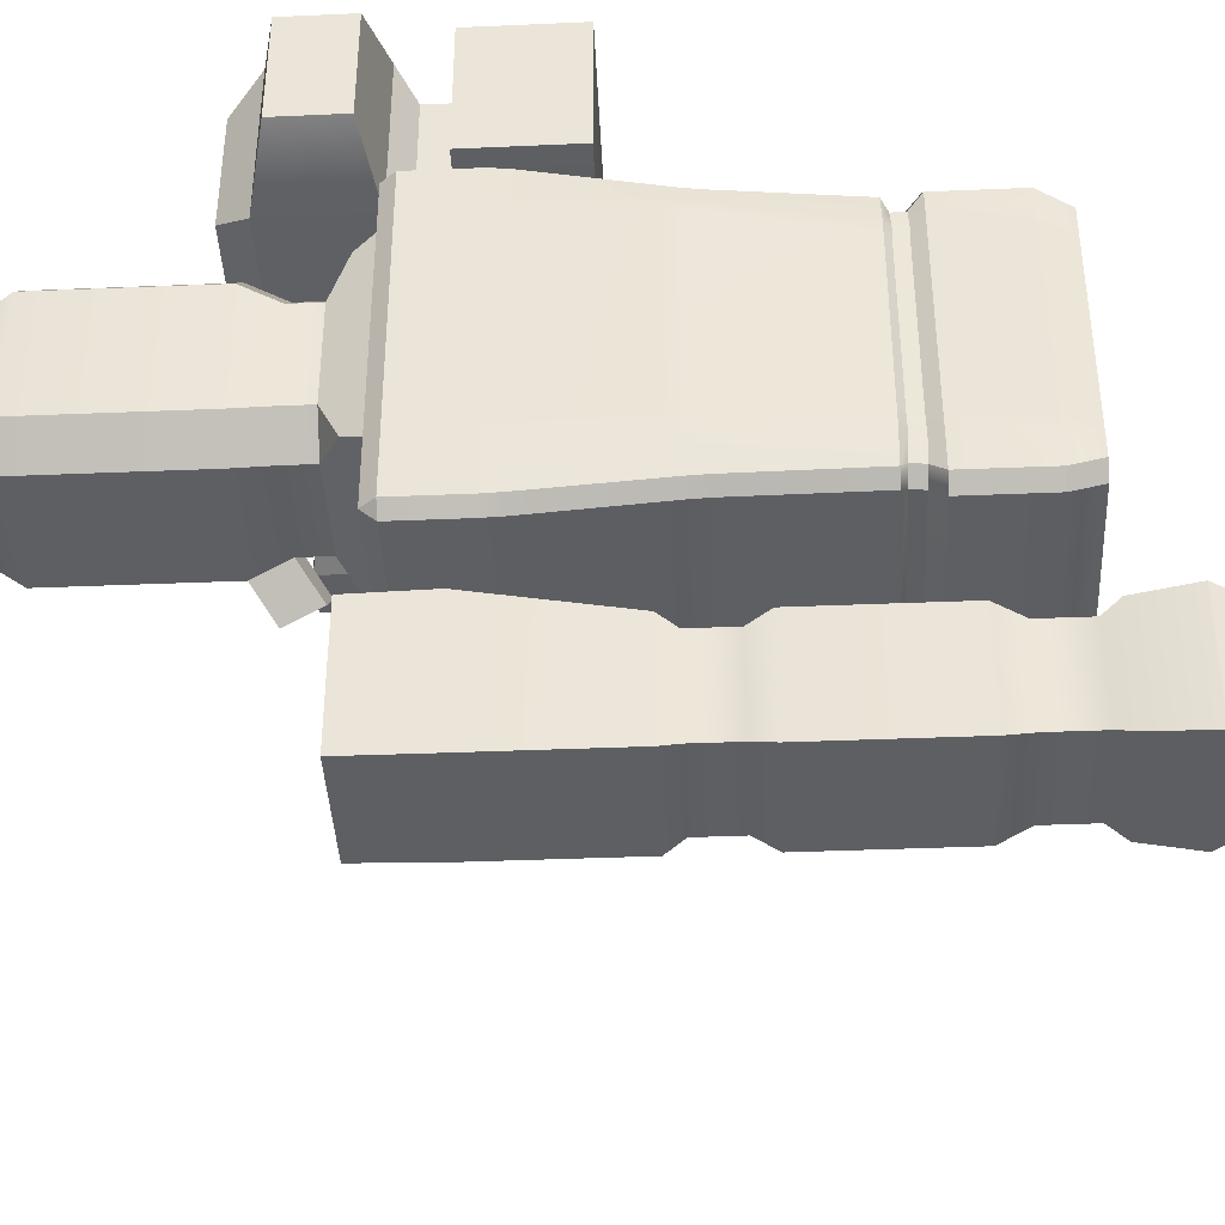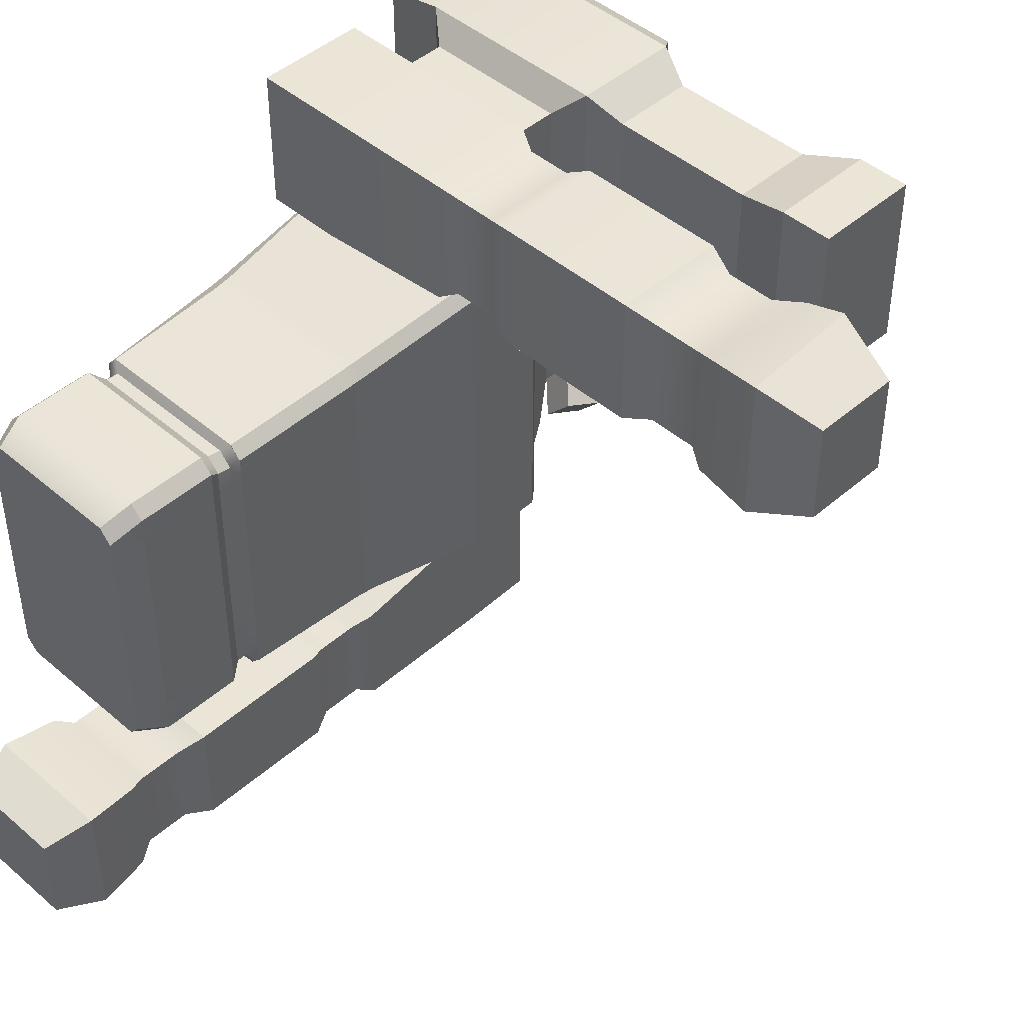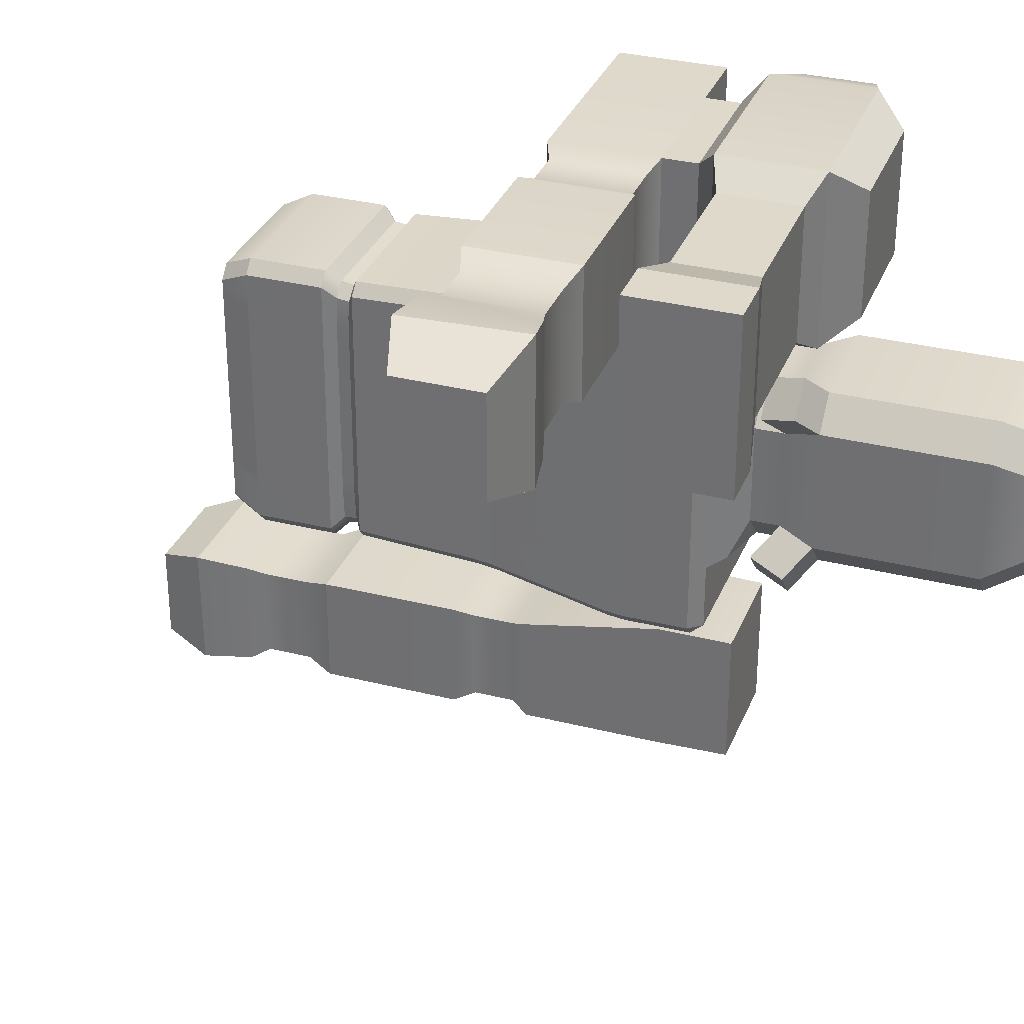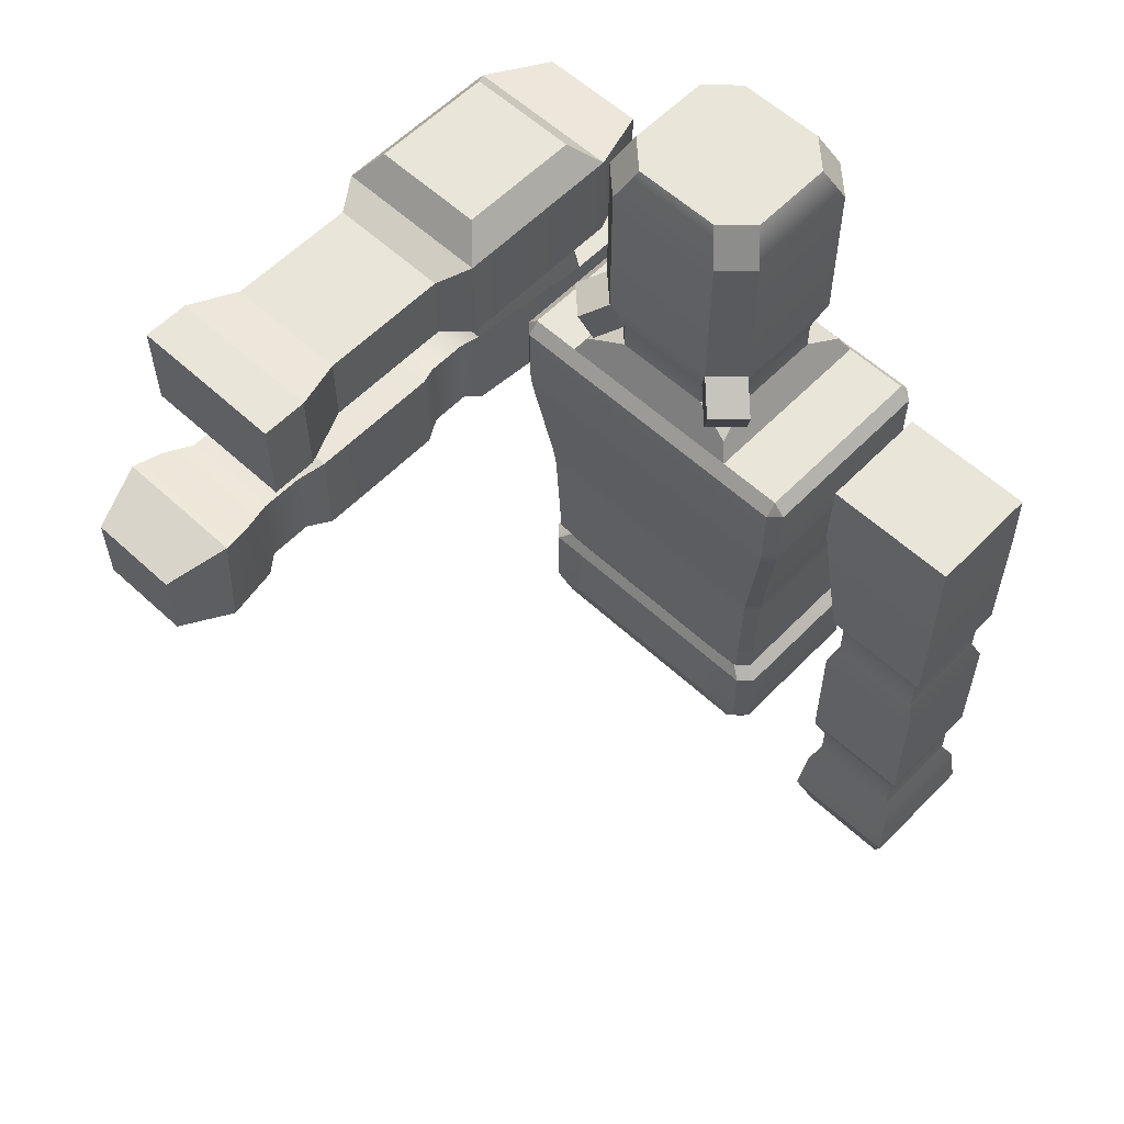
<metadata>
{"format":"obj","ext":"obj","renderer":"f3d","projection":"perspective","resolution":1024,"background":"white","views":[{"elev":-40.3,"azim":-87.1,"up":"+Z"},{"elev":45.8,"azim":44.8,"up":"+Z"},{"elev":31.8,"azim":109.6,"up":"+Z"},{"elev":58.3,"azim":133.6,"up":"+Y"}]}
</metadata>
<code>
g default
v -212.2 -258.4 -247.1
v -92.5 -258.4 -247.1
v -211 180.2 -222.1
v -93.63 180.2 -222.1
v -211 180.2 -359.9
v -93.63 180.2 -359.9
v -212.2 -258.4 -361
v -92.5 -258.4 -361
v -101.3 -53.76 -255.4
v -203.4 -53.76 -255.4
v -203.4 -53.76 -352.6
v -101.3 -53.76 -352.6
v -101.3 -95.8 -255.4
v -203.4 -95.8 -255.4
v -203.4 -95.8 -352.6
v -101.3 -95.8 -352.6
v -92.5 -36.38 -361
v -212.2 -36.38 -361
v -212.2 -36.38 -247.1
v -92.5 -36.38 -247.1
v -92.5 -116.6 -361
v -212.2 -116.6 -361
v -212.2 -116.6 -247.1
v -92.5 -116.6 -247.1
v -218.3 -402 -366.8
v -86.4 -402 -366.8
v -86.4 -403.1 -241.3
v -218.3 -403.1 -241.3
v -92.5 -349.6 -361
v -212.2 -349.6 -361
v -212.2 -347.4 -247.1
v -92.5 -347.4 -247.1
v -102.1 -331.4 -351.9
v -202.6 -331.4 -351.9
v -202.6 -331.4 -256.2
v -102.1 -331.4 -256.2
v -102.1 -285.6 -351.9
v -202.6 -285.6 -351.9
v -202.6 -285.6 -256.2
v -102.1 -285.6 -256.2
v -86.4 -403.1 -241.3
v -218.3 -403.1 -241.3
v -92.5 104.1 -221
v -212.2 104.1 -221
v -212.2 104.1 -361
v -92.5 104.1 -361
v -202.9 -449.3 -352.2
v -101.7 -449.3 -352.2
v -101.7 -449.3 -255.9
v -202.9 -449.3 -255.9
v -249.1 147.1 155
v -249.1 160.7 143
v -260.3 147.1 143
v -44.37 147.1 143
v -55.56 160.7 143
v -55.56 147.1 155
v -249.1 160.7 -179.6
v -249.1 147.1 -191.6
v -260.3 147.1 -179.6
v -44.37 147.1 -179.6
v -55.56 147.1 -191.6
v -55.56 160.7 -179.6
v -249.1 160.7 90.52
v -260.3 147.1 90.52
v -260.3 147.1 107.4
v -249.1 160.7 107.4
v -44.37 147.1 90.52
v -55.56 160.7 90.52
v -55.56 160.7 107.4
v -44.37 147.1 107.4
v -260.3 80.12 -179.7
v -249.1 80.13 -191.6
v -248.2 61.02 -190
v -259.3 60.94 -178
v -45.34 60.94 -178
v -56.51 61 -190
v -55.55 80.14 -191.6
v -44.37 80.12 -179.7
v -44.37 80.12 143.1
v -55.54 80.13 155
v -56.5 61.02 153.4
v -45.34 60.94 141.4
v -248.1 61 153.4
v -249.1 80.14 155
v -260.3 80.11 143.1
v -259.3 60.93 141.4
v -249.9 -58.31 -160.4
v -237.1 -60.66 -170.2
v -235.9 -79.75 -168.3
v -248.7 -77.45 -158.4
v -260.3 80.12 90.52
v -260.3 60.9 90.52
v -260.3 60.9 107.4
v -260.3 80.12 107.4
v -58.89 -79.73 -156.3
v -70.08 -79.74 -168.3
v -68.84 -60.65 -170.2
v -57.67 -60.58 -158.2
v -44.37 80.12 -112.8
v -45.34 60.96 -111.8
v -45.33 60.97 -128.8
v -44.37 80.12 -129.7
v -57.67 -60.58 121.6
v -68.84 -60.65 133.6
v -70.08 -79.74 131.7
v -58.89 -79.73 119.7
v -236.3 -79.76 131.7
v -237.4 -60.66 133.6
v -250.9 -57.47 124.7
v -249.7 -76.85 122.6
v -242.6 -205 -151.3
v -231.4 -204.8 -163.1
v -260.3 -48.72 90.32
v -259.2 -68.1 89.25
v -255.9 -71.03 105.4
v -256.9 -51.09 106.8
v -73.05 -205.1 -163.1
v -62.1 -205 -151.3
v -58.89 -79.72 -115.8
v -57.67 -60.58 -117
v -57.68 -60.59 -100
v -58.89 -79.72 -98.91
v -62.1 -205 114.8
v -73.29 -204.8 126.5
v -231.6 -205.1 126.5
v -242.6 -205 114.8
v -243.7 -205.7 89.43
v -243.6 -205.8 72.37
v -62.1 -205 -112.8
v -62.1 -205 -95.86
v -44.37 80.12 107.4
v -45.34 60.96 106.4
v -45.33 60.97 89.4
v -44.37 80.12 90.52
v -58.89 -79.72 74.74
v -57.67 -60.58 75.99
v -57.68 -60.59 93.02
v -58.89 -79.72 91.64
v -62.1 -205 71.26
v -62.1 -205 88.16
v -243.6 -205.8 -96.84
v -243.6 -205.7 -113.9
v -260.3 -48.93 -112.7
v -257.8 -50.61 -129.3
v -256.8 -70.05 -128.1
v -259.2 -68.1 -111.6
v -260.3 80.12 -112.8
v -260.3 80.12 -129.7
v -260.3 60.9 -129.7
v -260.3 60.9 -112.8
v -249.1 160.7 -112.8
v -249.1 160.7 -129.7
v -260.3 147.1 -129.7
v -260.3 147.1 -112.8
v -44.37 147.1 -112.8
v -44.37 147.1 -129.7
v -55.56 160.7 -129.7
v -55.56 160.7 -112.8
v -242.5 -237.2 102.2
v -242.5 -237.2 83
v -62.72 -237.2 83.01
v -62.72 -237.2 102.2
v -62.72 -237.2 -125.2
v -62.72 -237.2 -106
v -242.5 -237.2 -106
v -242.5 -237.2 -125.2
v -242.5 -316.4 102.2
v -242.5 -316.4 83
v -62.72 -316.4 83.01
v -62.72 -316.4 102.2
v -62.72 -316.4 -125.2
v -62.72 -316.4 -106
v -242.5 -316.4 -106
v -242.5 -316.4 -125.2
v -234.3 -346.5 91.17
v -234.2 -346.5 73.74
v -70.93 -346.5 73.75
v -70.93 -346.5 91.18
v -70.93 -346.5 -115.4
v -70.93 -346.5 -98.01
v -234.2 -346.5 -98
v -234.3 -346.5 -115.4
v -237.3 -212.5 -113.1
v -235.9 -225.7 -117.4
v -67.87 -211.8 -112.6
v -69.72 -224.9 -116.9
v -67.78 -211.7 87.97
v -69.8 -224.8 92.7
v -237.3 -212.5 87.84
v -235.9 -225.7 87.82
v -237.7 -212.1 71.62
v -235.6 -225.2 75.25
v -67.91 -211.8 71.07
v -69.68 -225 75.15
v -237.6 -212.2 -96.18
v -235.7 -225.3 -99.39
v -67.99 -211.9 -95.69
v -69.61 -225.1 -99.3
v -62.72 -237.2 -155.8
v -74.93 -237.2 -168.8
v -74.88 -316.4 -168.8
v -62.72 -316.4 -155.8
v -229.8 -237.2 -168.8
v -242 -237.2 -155.9
v -242 -316.4 -155.9
v -229.8 -316.4 -168.8
v -242.1 -237.2 119.3
v -229.8 -237.2 132.2
v -229.8 -316.4 132.2
v -242.1 -316.4 119.4
v -74.93 -237.2 132.2
v -62.72 -237.2 119.2
v -62.72 -316.4 119.3
v -74.88 -316.4 132.2
v -82.74 -346.5 -155.1
v -70.93 -346.5 -141.6
v -222 -346.5 -155.1
v -233.9 -346.5 -141.7
v -222 -346.5 118.5
v -234 -346.5 105.2
v -82.74 -346.5 118.5
v -70.93 -346.5 105
v -231.5 -205 -162.9
v -222.8 -210.7 -154.4
v -235.4 -211.3 -141.9
v -242.5 -205 -151.4
v -234.9 -224.5 -143.4
v -222.5 -224 -156.2
v -69.4 -211 -141.8
v -81.87 -210.7 -154.5
v -73.02 -205.2 -163
v -82.36 -224 -156.2
v -70.08 -224.3 -143.2
v -73.18 -205 126.2
v -81.75 -210.7 117.8
v -69.13 -211.1 105.3
v -70.05 -224.4 106.6
v -82.34 -224 119.6
v -242.5 -205 114.8
v -235.7 -211.5 105.6
v -223 -210.7 117.9
v -231.6 -205.1 126.5
v -222.5 -224 119.6
v -235 -224.7 106.9
v -103.4 197.1 70.28
v -65.2 178.9 80.4
v -74.83 197.1 39.86
v -103.4 226.8 70.28
v -74.83 226.8 39.86
v -229.8 197.1 39.86
v -239.5 178.9 80.4
v -201.3 197.1 70.28
v -229.8 226.8 39.86
v -201.3 226.8 70.28
v -74.83 197.1 -62.1
v -65.2 178.9 -102.6
v -103.4 197.1 -92.52
v -74.83 226.8 -62.1
v -103.4 226.8 -92.52
v -201.3 197.1 -92.52
v -239.5 178.9 -102.6
v -229.8 197.1 -62.1
v -201.3 226.8 -92.52
v -229.8 226.8 -62.1
v -92.5 261.8 81.68
v -63.98 261.8 51.26
v -240.7 261.8 51.26
v -212.2 261.8 81.68
v -63.98 261.8 -73.5
v -92.5 261.8 -103.9
v -212.2 261.8 -103.9
v -240.7 261.8 -73.5
v -92.5 423.2 81.68
v -63.98 423.2 51.26
v -240.7 423.2 51.26
v -212.2 423.2 81.68
v -63.98 423.2 -73.5
v -92.5 423.2 -103.9
v -212.2 423.2 -103.9
v -240.7 423.2 -73.5
v -80.28 459.8 34.19
v -108.9 459.8 64.56
v -224.4 459.8 34.19
v -195.8 459.8 64.56
v -108.9 459.8 -86.8
v -80.28 459.8 -56.43
v -224.4 459.8 -56.43
v -195.8 459.8 -86.8
v -79.16 204.9 -118.3
v -50.63 204.9 -87.93
v -68.29 239.9 -129.7
v -39.77 239.9 -99.32
v -53.47 207.5 62.66
v -82 207.5 93.07
v -42.61 242.5 74.06
v -71.13 242.5 104.5
v 197.4 113.8 325.9
v 197.4 113.8 198.2
v -241.1 111.1 325.9
v -241.1 111.1 186.4
v -241.6 4.269 325.9
v -241.6 4.269 186.4
v 197 6.999 325.9
v 197 6.999 198.2
v -7.262 104.7 207.6
v -7.262 104.7 316.5
v -7.668 13.56 316.5
v -7.668 13.56 207.6
v 34.77 105 207.6
v 34.77 105 316.5
v 34.37 13.82 316.5
v 34.37 13.82 207.6
v -25.08 5.617 198.2
v -25.08 5.617 325.9
v -24.6 112.4 325.9
v -24.6 112.4 198.2
v 55.08 6.116 198.2
v 55.08 6.116 325.9
v 55.56 112.9 325.9
v 55.56 112.9 198.2
v 341.6 2.455 332.4
v 341.6 2.455 191.7
v 335.1 120.1 191.7
v 335.1 120.1 332.4
v 285.9 7.552 198.2
v 285.9 7.552 325.9
v 300.5 114.4 325.9
v 300.5 114.4 198.2
v 269.9 15.98 208.4
v 269.9 15.98 315.7
v 270.3 105.7 315.7
v 270.3 105.7 208.4
v 224.1 15.7 208.4
v 224.1 15.7 315.7
v 224.5 105.4 315.7
v 224.5 105.4 208.4
v 341.6 2.455 332.4
v 341.6 2.455 191.7
v -165.1 111.6 186.4
v -165.1 111.6 325.9
v -165.5 4.742 325.9
v -165.5 4.742 186.4
v -24.45 146.6 325.9
v -24.45 146.6 198.2
v -164.9 145.8 198.2
v -164.9 145.8 325.9
v -0.1992 166.2 347.8
v -0.1992 166.2 176.3
v -189 165 176.3
v -189 165 347.8
v 0.2569 268.7 347.8
v 0.2569 268.7 176.3
v -188.5 267.5 176.3
v -188.5 267.5 347.8
v 32.48 178.4 327.7
v 32.48 178.4 196.4
v 32.83 256.9 196.4
v 32.83 256.9 327.7
v 171.9 179.3 327.7
v 171.9 179.3 196.4
v 172.2 257.7 196.4
v 172.2 257.7 327.7
v 226 168.6 346.3
v 226 168.6 177.9
v 226.5 269.1 177.9
v 226.5 269.1 346.3
v 275.3 168.9 346.3
v 275.3 168.9 177.9
v 275.7 269.4 177.9
v 275.7 269.4 346.3
v -264 181.4 204.4
v -264 181.4 319.8
v -263.7 250.3 319.8
v -263.7 250.3 204.4
v -24.59 300.4 323.4
v -24.59 300.4 200.8
v -159.5 299.6 200.8
v -159.5 299.6 323.4
v 398.7 20.7 311
v 398.7 20.7 213.1
v 399.1 102.6 213.1
v 399.1 102.6 311
g pCube10
f 23 24 13 14
f 3 4 6 5
f 15 16 21 22
f 47 48 49 50
f 24 21 16 13
f 22 23 14 15
f 19 20 43 44
f 18 19 44 45
f 45 46 17 18
f 20 17 46 43
f 14 13 9 10
f 15 14 10 11
f 11 12 16 15
f 13 16 12 9
f 18 17 12 11
f 11 10 19 18
f 10 9 20 19
f 9 12 17 20
f 22 21 8 7
f 7 1 23 22
f 1 2 24 23
f 2 8 21 24
f 7 8 37 38
f 8 2 40 37
f 2 1 39 40
f 1 7 38 39
f 30 29 26 25
f 31 30 25 28
f 32 31 28 27
f 29 32 27 26
f 34 33 29 30
f 35 34 30 31
f 36 35 31 32
f 33 36 32 29
f 38 37 33 34
f 39 38 34 35
f 40 39 35 36
f 37 40 36 33
f 27 28 42 41
f 44 43 4 3
f 45 44 3 5
f 5 6 46 45
f 43 46 6 4
f 25 26 48 47
f 26 41 49 48
f 41 42 50 49
f 42 25 47 50
f 51 53 85 84
f 52 51 56 55
f 53 52 66 65
f 54 56 80 79
f 55 54 70 69
f 57 59 153 152
f 58 57 62 61
f 59 58 72 71
f 60 62 157 156
f 61 60 78 77
f 63 66 69 68
f 64 63 151 154
f 65 64 91 94
f 67 70 131 134
f 68 67 155 158
f 71 74 149 148
f 73 72 77 76
f 74 73 88 87
f 75 78 102 101
f 76 75 98 97
f 79 82 132 131
f 81 80 84 83
f 82 81 104 103
f 83 86 109 108
f 86 85 94 93
f 87 90 145 144
f 89 88 97 96
f 90 89 112 111
f 92 91 147 150
f 93 92 113 116
f 95 98 120 119
f 96 95 118 117
f 99 102 156 155
f 100 99 134 133
f 101 100 121 120
f 103 106 138 137
f 105 104 108 107
f 106 105 124 123
f 107 110 126 125
f 110 109 116 115
f 114 113 143 146
f 115 114 128 127
f 119 122 130 129
f 122 121 136 135
f 175 176 177 178
f 179 180 181 182
f 133 132 137 136
f 135 138 140 139
f 142 141 146 145
f 144 143 150 149
f 148 147 154 153
f 152 151 158 157
f 152 157 62 57
f 84 80 56 51
f 71 148 153 59
f 58 61 77 72
f 156 102 78 60
f 108 104 81 83
f 87 144 149 74
f 73 76 97 88
f 120 98 75 101
f 125 124 105 107
f 111 142 145 90
f 89 96 117 112
f 129 118 95 119
f 136 121 100 133
f 139 130 122 135
f 146 141 128 114
f 150 143 113 92
f 154 147 91 64
f 67 134 99 155
f 103 137 132 82
f 123 140 138 106
f 115 127 126 110
f 93 116 109 86
f 65 94 85 53
f 52 55 69 66
f 79 131 70 54
f 180 177 176 181
f 51 52 53
f 54 55 56
f 57 58 59
f 60 61 62
f 63 64 65 66
f 67 68 69 70
f 71 72 73 74
f 75 76 77 78
f 79 80 81 82
f 83 84 85 86
f 87 88 89 90
f 91 92 93 94
f 95 96 97 98
f 99 100 101 102
f 103 104 105 106
f 107 108 109 110
f 113 114 115 116
f 119 120 121 122
f 131 132 133 134
f 135 136 137 138
f 143 144 145 146
f 147 148 149 150
f 151 152 153 154
f 155 156 157 158
f 159 160 168 167
f 161 162 170 169
f 163 164 172 171
f 165 166 174 173
f 164 161 169 172
f 160 165 173 168
f 167 168 176 175
f 169 170 178 177
f 171 172 180 179
f 173 174 182 181
f 172 169 177 180
f 168 173 181 176
f 183 184 196 195
f 186 185 197 198
f 187 188 194 193
f 190 189 191 192
f 192 191 195 196
f 193 194 198 197
f 111 226 225 183 142
f 123 236 187 140
f 191 128 141 195
f 197 130 139 193
f 189 127 128 191
f 185 129 130 197
f 193 139 140 187
f 195 141 142 183
f 190 192 160 159
f 194 188 162 161
f 186 198 164 163
f 196 184 166 165
f 198 194 161 164
f 192 196 165 160
f 215 216 179 182 218 217
f 219 220 175 178 222 221
f 224 223 112 117 231 230
f 229 118 129 185
f 235 234 124 125 242 241
f 240 239 126 127 189
f 199 200 232 233
f 200 199 202 201
f 201 202 216 215
f 203 204 227 228
f 204 203 206 205
f 205 206 217 218
f 207 208 243 244
f 208 207 210 209
f 209 210 220 219
f 211 212 237 238
f 212 211 214 213
f 213 214 221 222
f 225 224 228 227
f 230 229 233 232
f 236 235 238 237
f 241 240 244 243
f 199 163 171 202
f 166 204 205 174
f 203 200 201 206
f 207 159 167 210
f 162 212 213 170
f 211 208 209 214
f 202 171 179 216
f 174 205 218 182
f 206 201 215 217
f 210 167 175 220
f 170 213 222 178
f 214 209 219 221
f 225 227 184 183
f 228 224 230 232
f 233 229 185 186
f 236 237 188 187
f 238 235 241 243
f 244 240 189 190
f 233 186 163 199
f 184 227 204 166
f 228 232 200 203
f 244 190 159 207
f 188 237 212 162
f 238 243 208 211
f 223 224 225 226
f 118 229 230 231
f 234 235 236 123
f 239 240 241 242
f 63 68 246 245 252 251
f 68 158 256 255 247 246
f 158 151 261 260 257 256
f 151 63 251 250 262 261
f 283 284 282 281 286 285 288 287
f 245 247 249 248
f 294 293 295 296
f 250 252 254 253
f 253 254 268 267
f 255 257 259 258
f 290 289 291 292
f 260 262 264 263
f 263 264 272 271
f 265 266 274 273
f 267 268 276 275
f 269 270 278 277
f 271 272 280 279
f 273 274 281 282
f 275 276 284 283
f 277 278 285 286
f 279 280 287 288
f 254 252 245 248
f 249 247 255 258
f 259 257 260 263
f 264 262 250 253
f 254 248 265 268
f 249 258 269 266
f 259 263 271 270
f 264 253 267 272
f 268 265 273 276
f 266 269 277 274
f 270 271 279 278
f 272 267 275 280
f 276 273 282 284
f 274 277 286 281
f 278 279 288 285
f 280 275 283 287
f 245 246 247
f 250 251 252
f 255 256 257
f 260 261 262
f 258 259 289 290
f 259 270 291 289
f 270 269 292 291
f 269 258 290 292
f 248 249 293 294
f 249 266 295 293
f 266 265 296 295
f 265 248 294 296
f 319 320 309 310
f 299 300 302 301
f 311 312 317 318
f 379 380 381 382
f 320 317 312 309
f 318 319 310 311
f 375 376 377 378
f 314 315 340 341
f 341 342 313 314
f 316 313 342 339
f 310 309 305 306
f 311 310 306 307
f 307 308 312 311
f 309 312 308 305
f 314 313 308 307
f 307 306 315 314
f 306 305 316 315
f 305 308 313 316
f 318 317 304 303
f 303 297 319 318
f 297 298 320 319
f 298 304 317 320
f 303 304 333 334
f 304 298 336 333
f 298 297 335 336
f 297 303 334 335
f 326 325 322 321
f 327 326 321 324
f 328 327 324 323
f 325 328 323 322
f 330 329 325 326
f 331 330 326 327
f 332 331 327 328
f 329 332 328 325
f 334 333 329 330
f 335 334 330 331
f 336 335 331 332
f 333 336 332 329
f 340 339 300 299
f 341 340 299 301
f 301 302 342 341
f 339 342 302 300
f 315 316 344 343
f 316 339 345 344
f 339 340 346 345
f 340 315 343 346
f 343 344 348 347
f 344 345 349 348
f 345 346 350 349
f 346 343 347 350
f 367 368 369 370
f 348 349 353 352
f 371 372 373 374
f 350 347 351 354
f 347 348 356 355
f 348 352 357 356
f 352 351 358 357
f 351 347 355 358
f 355 356 360 359
f 356 357 361 360
f 357 358 362 361
f 358 355 359 362
f 359 360 364 363
f 360 361 365 364
f 361 362 366 365
f 362 359 363 366
f 363 364 368 367
f 364 365 369 368
f 365 366 370 369
f 366 363 367 370
f 349 350 372 371
f 350 354 373 372
f 354 353 374 373
f 353 349 371 374
f 351 352 376 375
f 352 353 377 376
f 353 354 378 377
f 354 351 375 378
f 337 338 380 379
f 338 323 381 380
f 323 324 382 381
f 324 337 379 382

</code>
